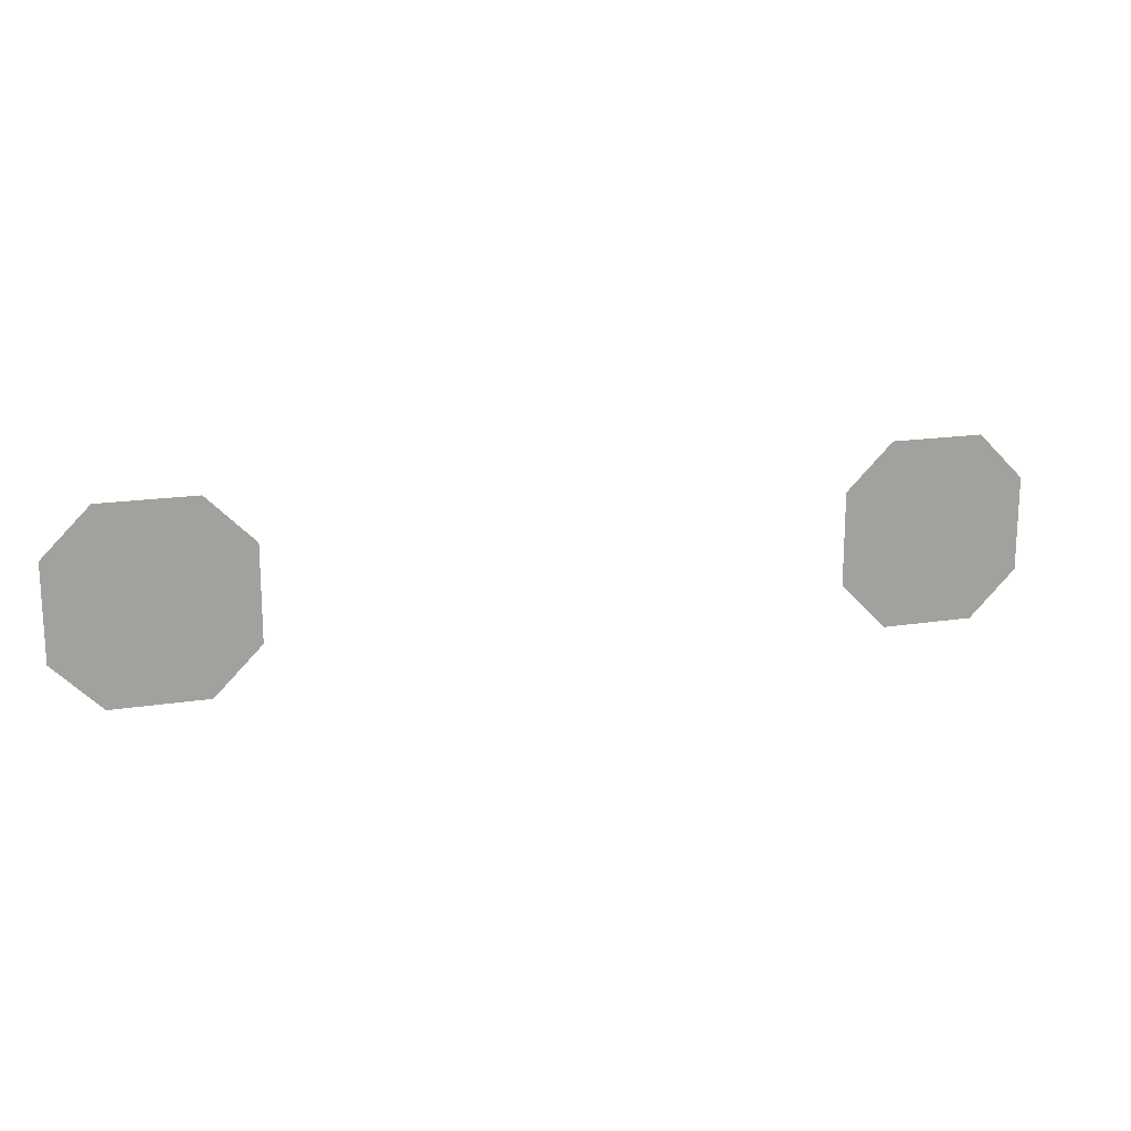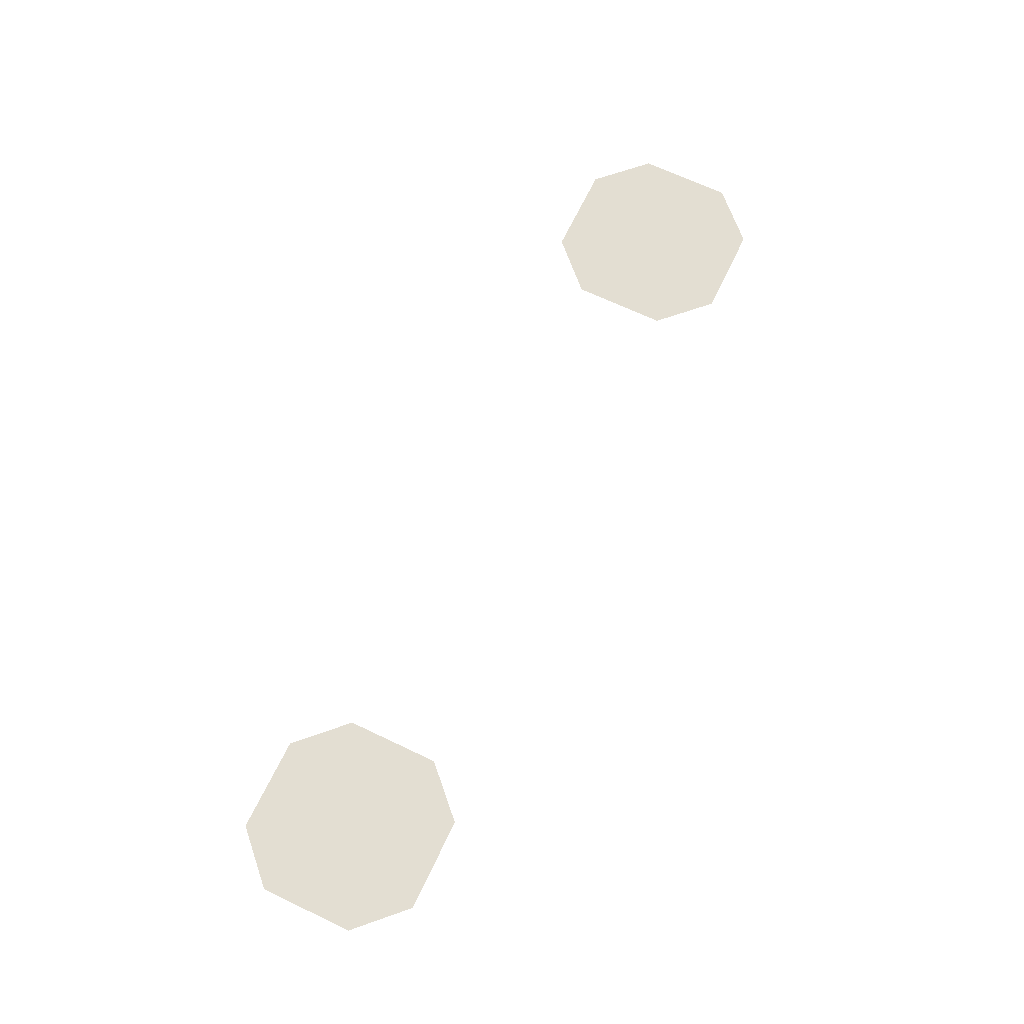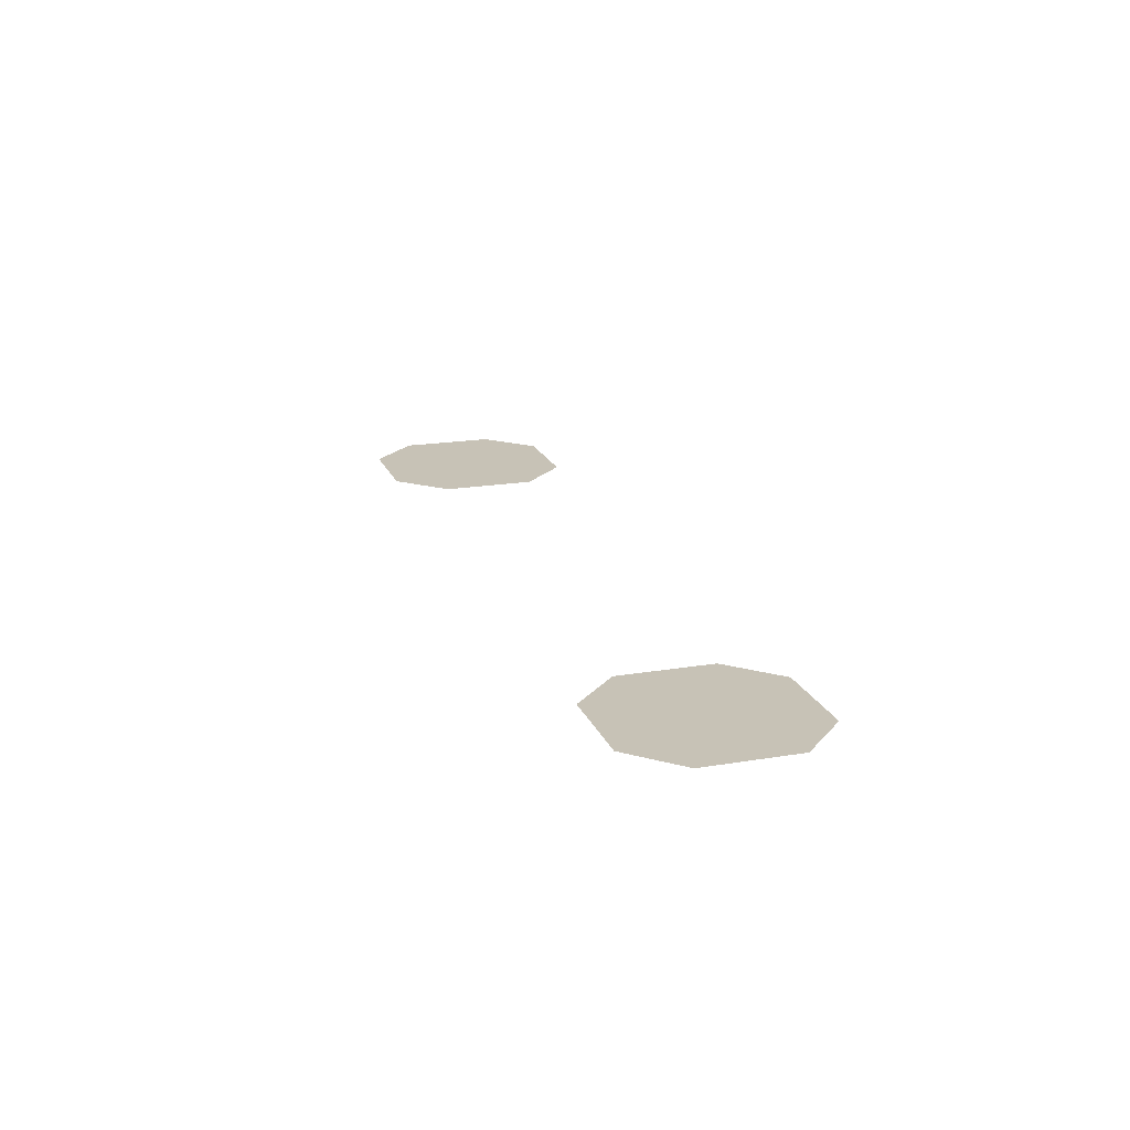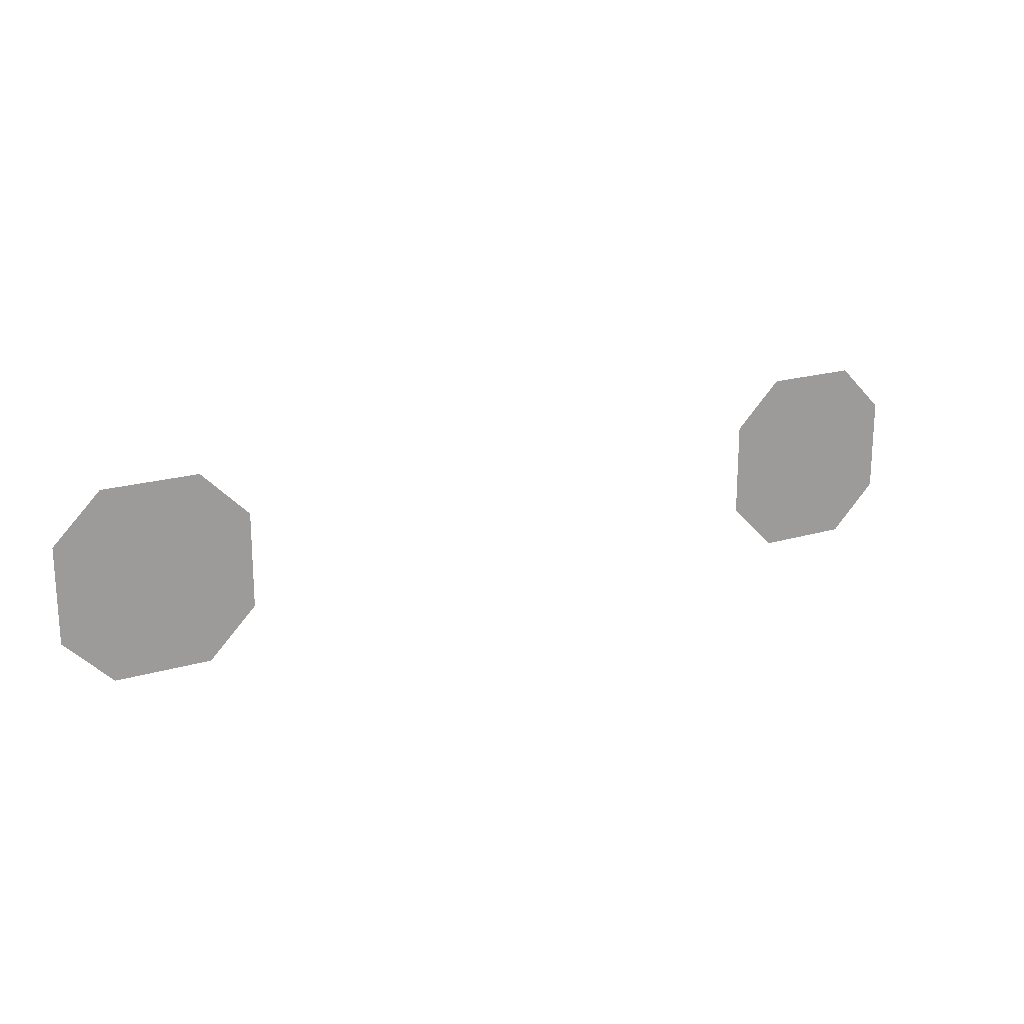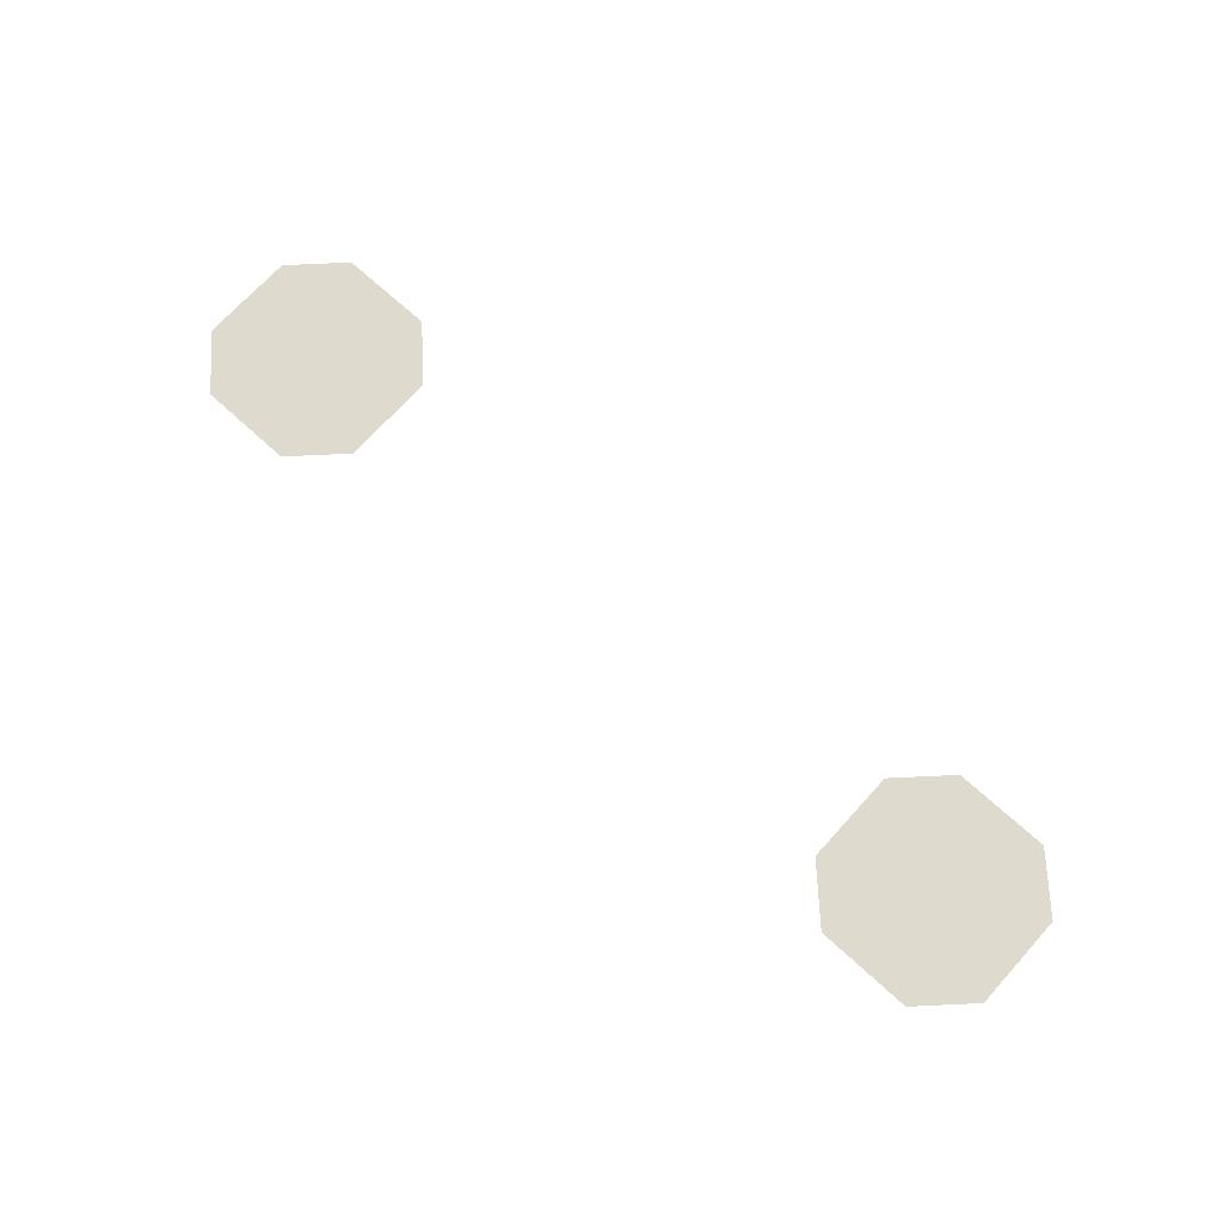
<metadata>
{"format":"obj","ext":"obj","renderer":"f3d","projection":"perspective","resolution":1024,"background":"white","views":[{"elev":17.2,"azim":-17.4,"up":"+Y"},{"elev":67.6,"azim":115.6,"up":"+Z"},{"elev":19.2,"azim":-107.5,"up":"+Z"},{"elev":19.6,"azim":-29.0,"up":"+Y"},{"elev":71.1,"azim":42.3,"up":"+Z"}]}
</metadata>
<code>
g coaster-mouse-cap-back
v -0.175 -5.64e-17 2.166e-15 1 1 1
v -0.225 -5.64e-17 2.166e-15 1 1 1
v -0.15 0.025 2.166e-15 1 1 1
v -0.25 0.025 2.166e-15 1 1 1
v -0.15 0.075 2.166e-15 1 1 1
v -0.25 0.075 2.166e-15 1 1 1
v -0.175 0.1 2.166e-15 1 1 1
v -0.225 0.1 2.166e-15 1 1 1
v 0.225 -5.64e-17 3.61e-15 1 1 1
v 0.175 -5.64e-17 3.61e-15 1 1 1
v 0.25 0.025 3.61e-15 1 1 1
v 0.15 0.025 3.61e-15 1 1 1
v 0.25 0.075 3.61e-15 1 1 1
v 0.15 0.075 3.61e-15 1 1 1
v 0.225 0.1 3.61e-15 1 1 1
v 0.175 0.1 3.61e-15 1 1 1
f 3 2 1
f 2 3 4
f 4 3 5
f 4 5 6
f 6 5 7
f 6 7 8
f 11 10 9
f 10 11 12
f 12 11 13
f 12 13 14
f 14 13 15
f 14 15 16
g coaster-mouse-cap-back
f 3 2 1
f 2 3 4
f 4 3 5
f 4 5 6
f 6 5 7
f 6 7 8
f 11 10 9
f 10 11 12
f 12 11 13
f 12 13 14
f 14 13 15
f 14 15 16

</code>
